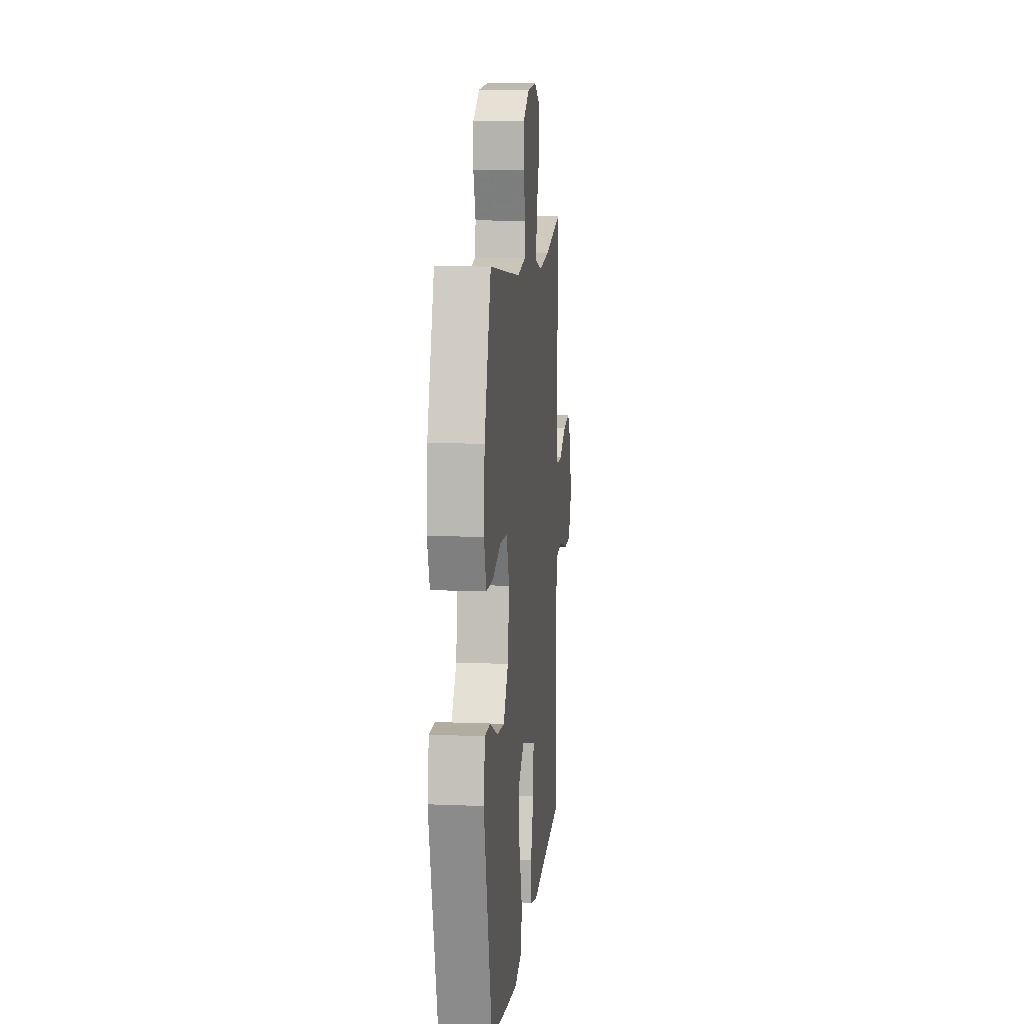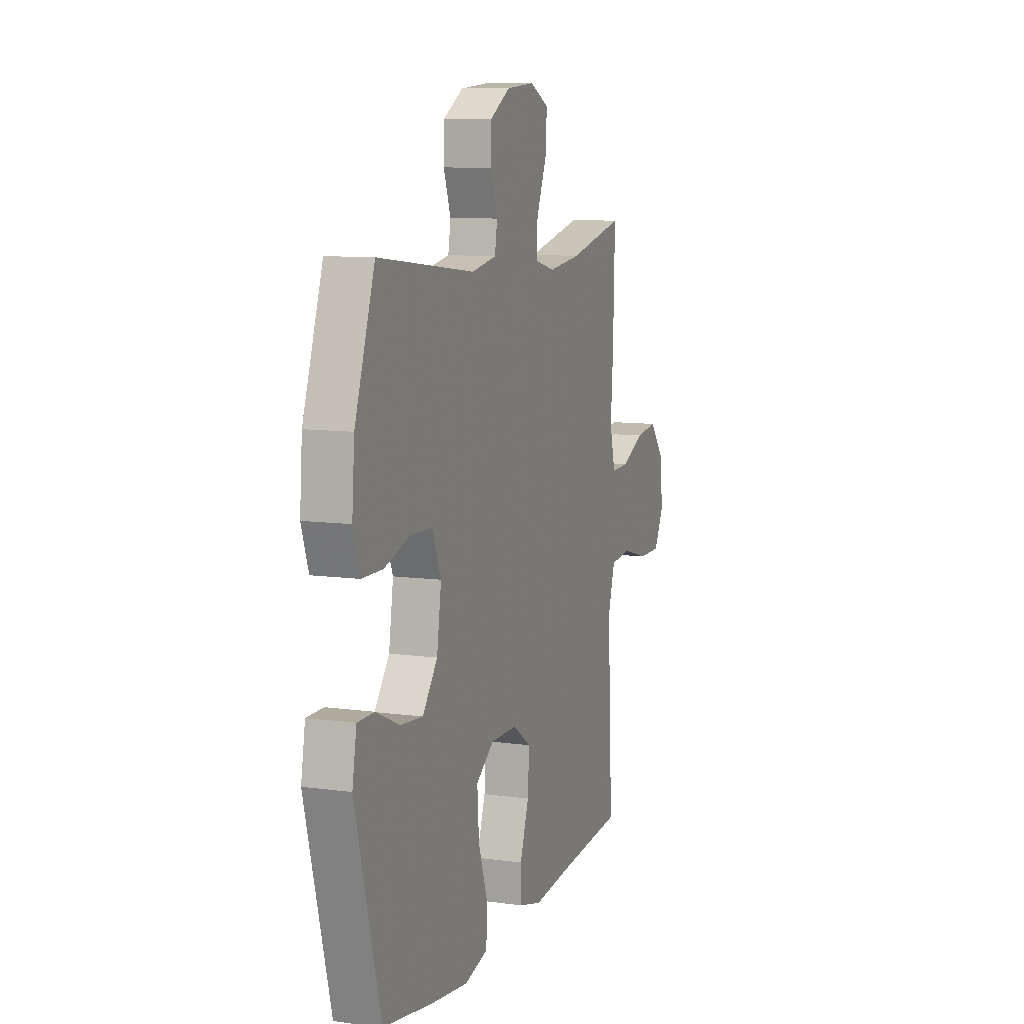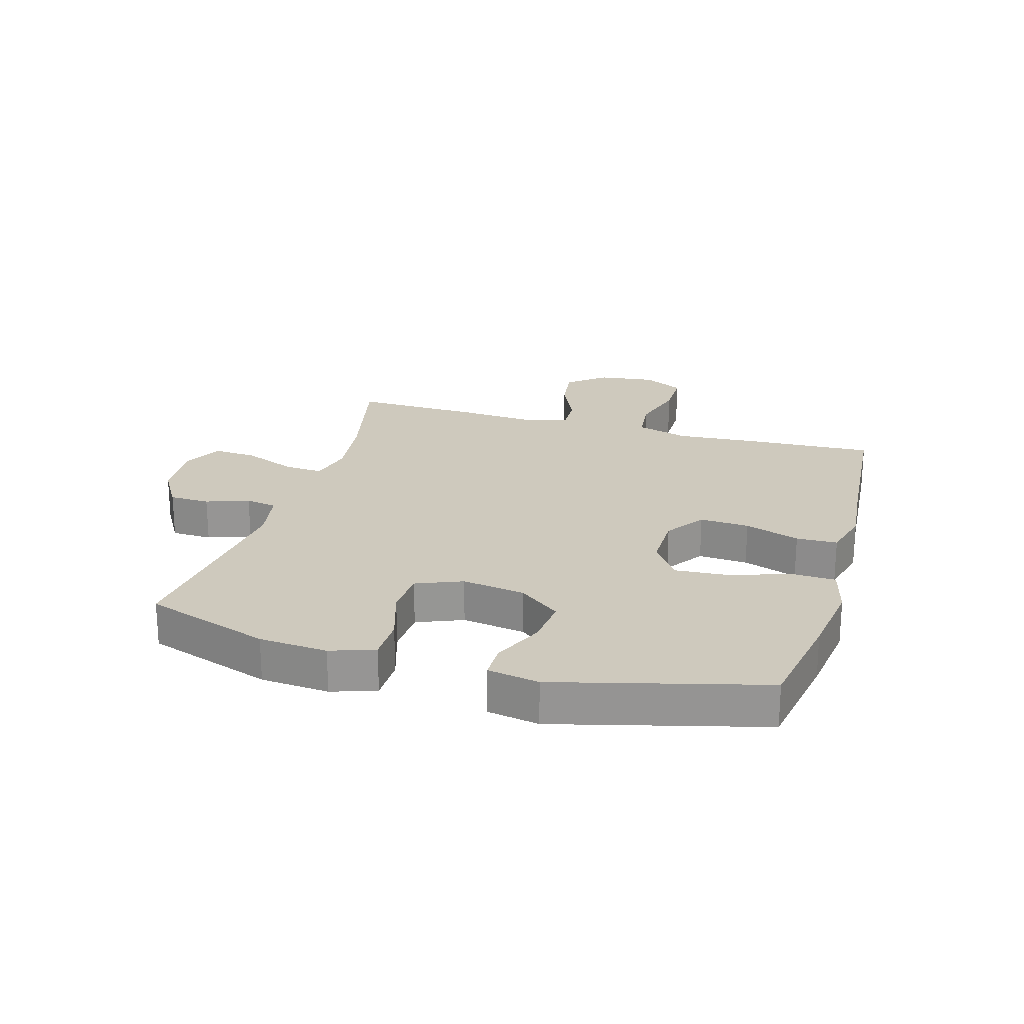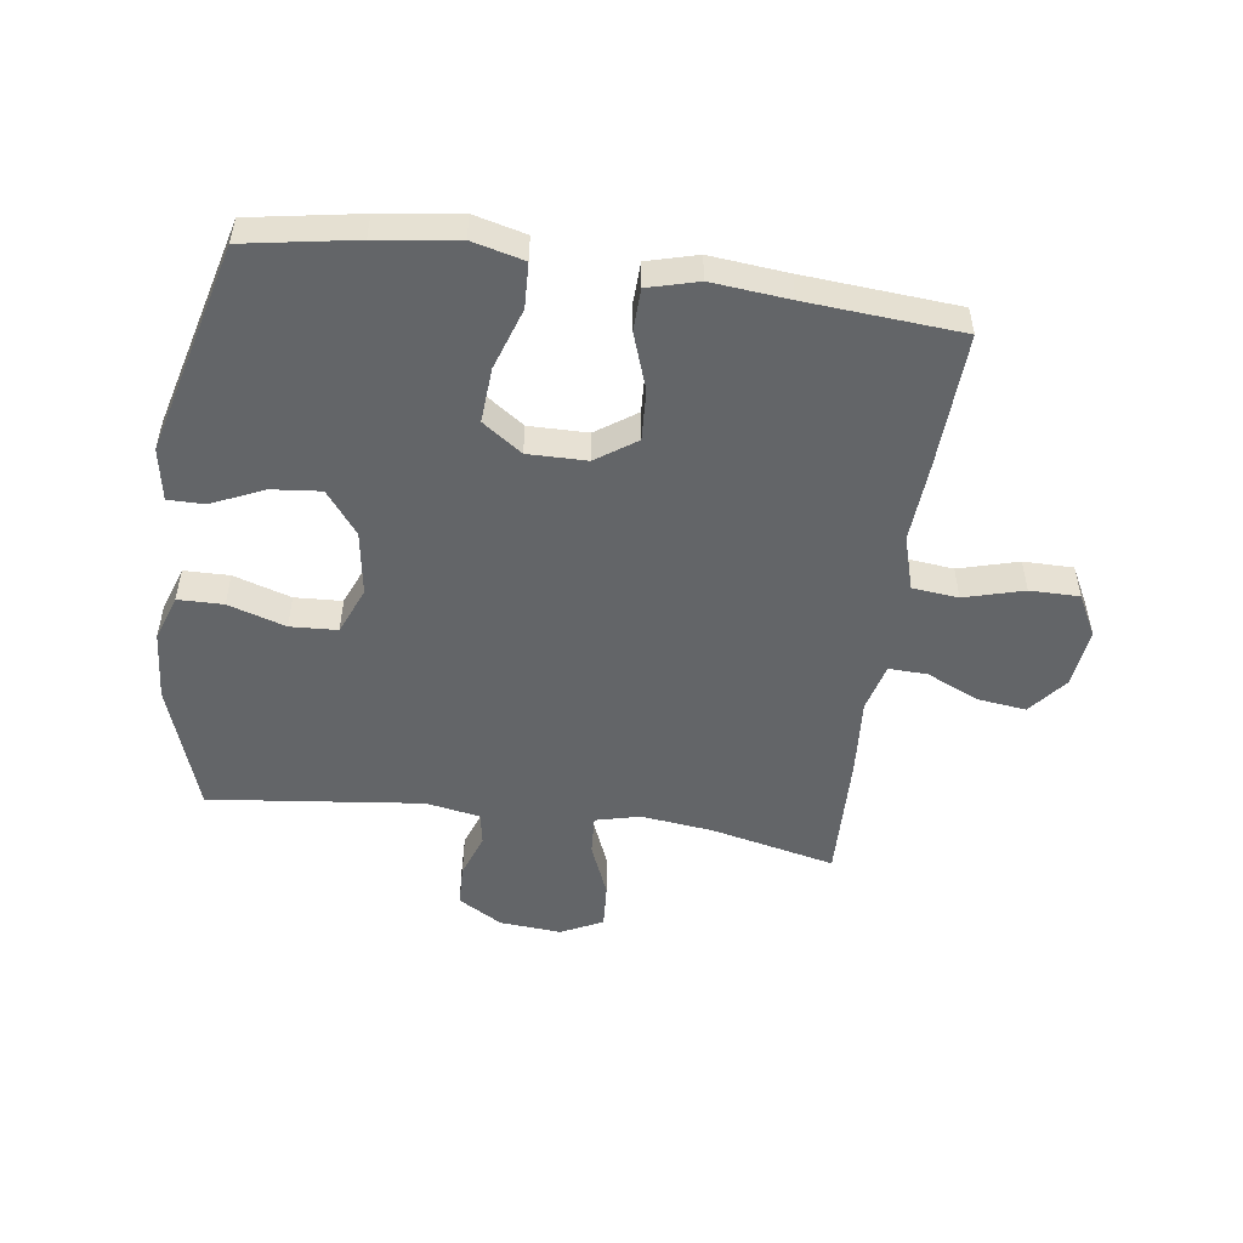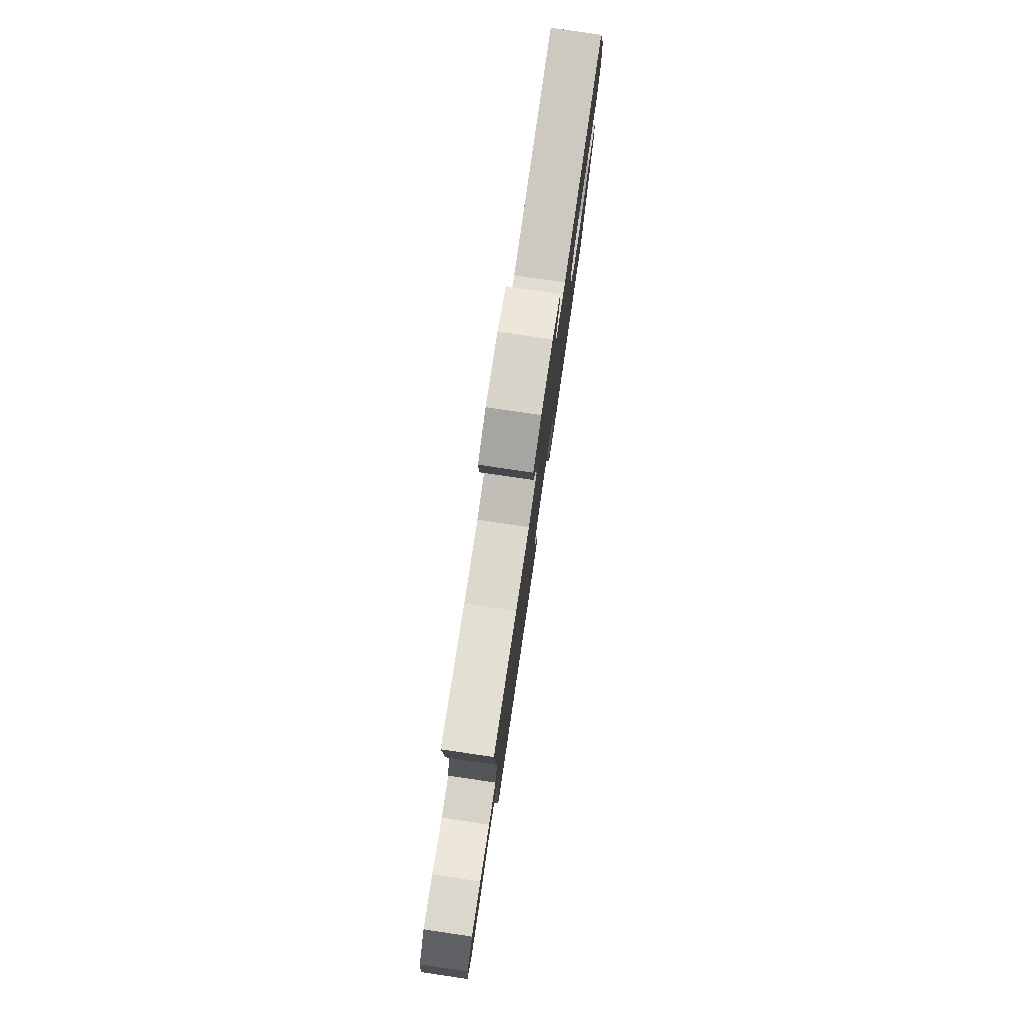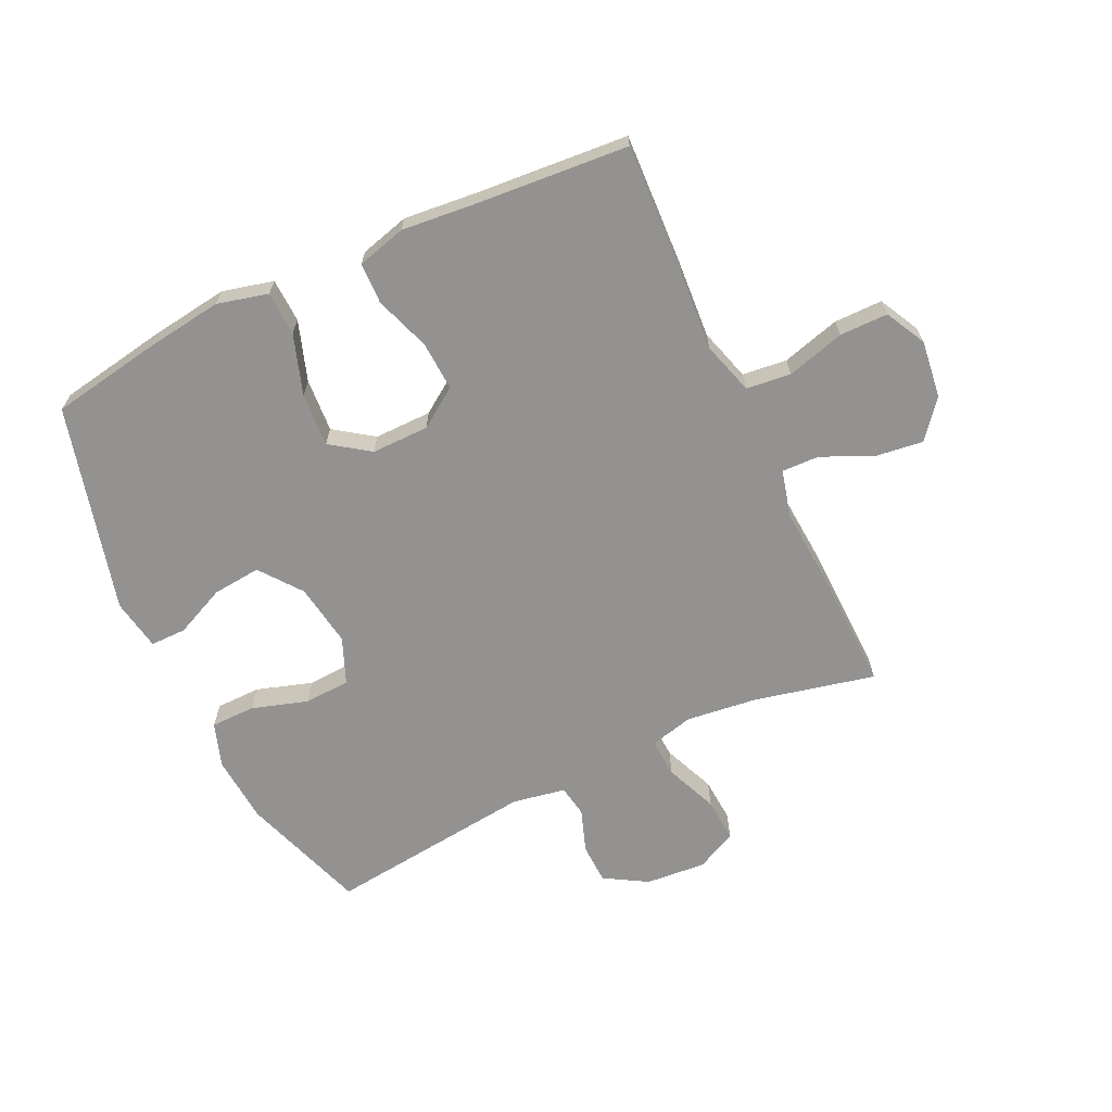
<metadata>
{"format":"obj","ext":"obj","renderer":"f3d","projection":"perspective","resolution":1024,"background":"white","views":[{"elev":10.5,"azim":95.8,"up":"+Z"},{"elev":9.6,"azim":109.6,"up":"+Z"},{"elev":22.7,"azim":106.1,"up":"+Y"},{"elev":-51.4,"azim":172.0,"up":"+Y"},{"elev":79.7,"azim":-81.6,"up":"+Z"},{"elev":-66.4,"azim":-154.8,"up":"+Y"}]}
</metadata>
<code>
v -0.5 0.07 0.5
v -0.3 0.07 0.455
v -0.183 0.07 0.441
v -0.111 0.07 0.459
v -0.115 0.07 0.523
v -0.151 0.07 0.61
v -0.156 0.07 0.683
v -0.089 0.07 0.716
v 0.011 0.07 0.708
v 0.082 0.07 0.666
v 0.084 0.07 0.599
v 0.059 0.07 0.528
v 0.068 0.07 0.476
v 0.156 0.07 0.46
v 0.5 0.07 0.5
v 0.571 0.07 0.292
v 0.58 0.07 0.179
v 0.555 0.07 0.106
v 0.482 0.07 0.105
v 0.389 0.07 0.134
v 0.313 0.07 0.13
v 0.282 0.07 0.054
v 0.298 0.07 -0.05
v 0.351 0.07 -0.119
v 0.431 0.07 -0.111
v 0.515 0.07 -0.073
v 0.574 0.07 -0.073
v 0.589 0.07 -0.158
v 0.5 0.07 -0.5
v 0.322 0.07 -0.531
v 0.192 0.07 -0.549
v 0.108 0.07 -0.528
v 0.105 0.07 -0.455
v 0.138 0.07 -0.356
v 0.144 0.07 -0.267
v 0.08 0.07 -0.222
v -0.015 0.07 -0.223
v -0.08 0.07 -0.268
v -0.075 0.07 -0.35
v -0.043 0.07 -0.441
v -0.045 0.07 -0.509
v -0.126 0.07 -0.531
v -0.251 0.07 -0.519
v -0.5 0.07 -0.5
v -0.49 0.07 -0.282
v -0.481 0.07 -0.152
v -0.507 0.07 -0.065
v -0.581 0.07 -0.057
v -0.677 0.07 -0.084
v -0.757 0.07 -0.084
v -0.792 0.07 -0.017
v -0.78 0.07 0.078
v -0.73 0.07 0.14
v -0.651 0.07 0.13
v -0.567 0.07 0.092
v -0.505 0.07 0.09
v -0.485 0.07 0.168
v -0.494 0.07 0.292
v -0.5 0 0.5
v -0.3 0 0.455
v -0.183 0 0.441
v -0.111 0 0.459
v -0.115 0 0.523
v -0.151 0 0.61
v -0.156 0 0.683
v -0.089 0 0.716
v 0.011 0 0.708
v 0.082 0 0.666
v 0.084 0 0.599
v 0.059 0 0.528
v 0.068 0 0.476
v 0.156 0 0.46
v 0.5 0 0.5
v 0.571 0 0.292
v 0.58 0 0.179
v 0.555 0 0.106
v 0.482 0 0.105
v 0.389 0 0.134
v 0.313 0 0.13
v 0.282 0 0.054
v 0.298 0 -0.05
v 0.351 0 -0.119
v 0.431 0 -0.111
v 0.515 0 -0.073
v 0.574 0 -0.073
v 0.589 0 -0.158
v 0.5 0 -0.5
v 0.322 0 -0.531
v 0.192 0 -0.549
v 0.108 0 -0.528
v 0.105 0 -0.455
v 0.138 0 -0.356
v 0.144 0 -0.267
v 0.08 0 -0.222
v -0.015 0 -0.223
v -0.08 0 -0.268
v -0.075 0 -0.35
v -0.043 0 -0.441
v -0.045 0 -0.509
v -0.126 0 -0.531
v -0.251 0 -0.519
v -0.5 0 -0.5
v -0.49 0 -0.282
v -0.481 0 -0.152
v -0.507 0 -0.065
v -0.581 0 -0.057
v -0.677 0 -0.084
v -0.757 0 -0.084
v -0.792 0 -0.017
v -0.78 0 0.078
v -0.73 0 0.14
v -0.651 0 0.13
v -0.567 0 0.092
v -0.505 0 0.09
v -0.485 0 0.168
v -0.494 0 0.292
f 57 58 1 2
f 56 57 2 3
f 52 53 54 55
f 52 55 56
f 51 52 56
f 48 49 50 51
f 47 48 51 56
f 46 47 56 3
f 43 44 45 46
f 39 40 41 42
f 38 39 42 43
f 31 32 33 34
f 31 34 35
f 30 31 35
f 29 30 35
f 28 29 35 36
f 25 26 27 28
f 24 25 28 36
f 17 18 19 20
f 17 20 21
f 14 15 16 17
f 13 14 17 21
f 9 10 11 12
f 9 12 13
f 8 9 13
f 5 6 7 8
f 4 5 8 13
f 38 43 46 3
f 23 24 36 37
f 22 23 37
f 21 22 37 38
f 13 21 38
f 3 4 13 38
f 60 59 116 115
f 61 60 115 114
f 113 112 111 110
f 114 113 110
f 114 110 109
f 109 108 107 106
f 114 109 106 105
f 61 114 105 104
f 104 103 102 101
f 100 99 98 97
f 101 100 97 96
f 92 91 90 89
f 93 92 89
f 93 89 88
f 93 88 87
f 94 93 87 86
f 86 85 84 83
f 94 86 83 82
f 78 77 76 75
f 79 78 75
f 75 74 73 72
f 79 75 72 71
f 70 69 68 67
f 71 70 67
f 71 67 66
f 66 65 64 63
f 71 66 63 62
f 61 104 101 96
f 95 94 82 81
f 95 81 80
f 96 95 80 79
f 96 79 71
f 96 71 62 61
f 1 59 60 2
f 2 60 61 3
f 3 61 62 4
f 4 62 63 5
f 5 63 64 6
f 6 64 65 7
f 7 65 66 8
f 8 66 67 9
f 9 67 68 10
f 10 68 69 11
f 11 69 70 12
f 12 70 71 13
f 13 71 72 14
f 14 72 73 15
f 15 73 74 16
f 16 74 75 17
f 17 75 76 18
f 18 76 77 19
f 19 77 78 20
f 20 78 79 21
f 21 79 80 22
f 22 80 81 23
f 23 81 82 24
f 24 82 83 25
f 25 83 84 26
f 26 84 85 27
f 27 85 86 28
f 28 86 87 29
f 29 87 88 30
f 30 88 89 31
f 31 89 90 32
f 32 90 91 33
f 33 91 92 34
f 34 92 93 35
f 35 93 94 36
f 36 94 95 37
f 37 95 96 38
f 38 96 97 39
f 39 97 98 40
f 40 98 99 41
f 41 99 100 42
f 42 100 101 43
f 43 101 102 44
f 44 102 103 45
f 45 103 104 46
f 46 104 105 47
f 47 105 106 48
f 48 106 107 49
f 49 107 108 50
f 50 108 109 51
f 51 109 110 52
f 52 110 111 53
f 53 111 112 54
f 54 112 113 55
f 55 113 114 56
f 56 114 115 57
f 57 115 116 58
f 58 116 59 1

</code>
